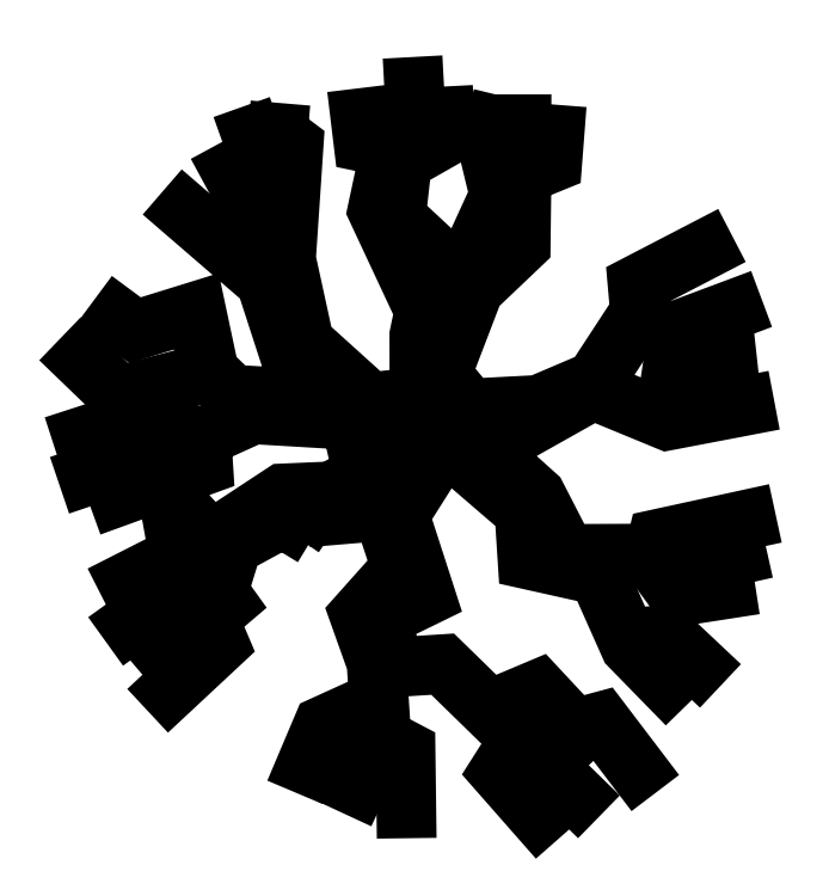
<metadata>
{"format":"dxf","ext":"dxf","renderer":"ezdxf+matplotlib","layout":"modelspace","background":"white","min_lineweight":24,"dpi":150}
</metadata>
<code>
0
SECTION
2
ENTITIES
0
POLYLINE
8
0
66
     1
10
0
20
0
30
0
0
VERTEX
8
0
10
771.5
20
1003
30
0
0
VERTEX
8
0
10
771.4
20
1113
30
0
0
SEQEND
8
0
0
POLYLINE
8
0
66
     1
10
0
20
0
30
0
0
VERTEX
8
0
10
581
20
1043
30
0
0
VERTEX
8
0
10
627.5
20
1079
30
0
0
VERTEX
8
0
10
622.9
20
1164
30
0
0
SEQEND
8
0
0
POLYLINE
8
0
66
     1
10
0
20
0
30
0
0
VERTEX
8
0
10
344.3
20
398.8
30
0
0
VERTEX
8
0
10
359.3
20
363.7
30
0
0
VERTEX
8
0
10
261.6
20
272.7
30
0
0
SEQEND
8
0
0
POLYLINE
8
0
66
     1
10
0
20
0
30
0
0
VERTEX
8
0
10
360.2
20
443.3
30
0
0
VERTEX
8
0
10
306.1
20
440.4
30
0
0
VERTEX
8
0
10
204.4
20
367.2
30
0
0
SEQEND
8
0
0
POLYLINE
8
0
66
     1
10
0
20
0
30
0
0
VERTEX
8
0
10
843.8
20
248.4
30
0
0
VERTEX
8
0
10
879.7
20
258.1
30
0
0
VERTEX
8
0
10
953.8
20
160.6
30
0
0
SEQEND
8
0
0
POLYLINE
8
0
66
     1
10
0
20
0
30
0
0
VERTEX
8
0
10
727.9
20
273.8
30
0
0
VERTEX
8
0
10
794.2
20
301.7
30
0
0
VERTEX
8
0
10
877.7
20
212.1
30
0
0
SEQEND
8
0
0
POLYLINE
8
0
66
     1
10
0
20
0
30
0
0
VERTEX
8
0
10
962.3
20
461.9
30
0
0
VERTEX
8
0
10
1105
20
493.9
30
0
0
SEQEND
8
0
0
POLYLINE
8
0
66
     1
10
0
20
0
30
0
0
VERTEX
8
0
10
914.5
20
371.6
30
0
0
VERTEX
8
0
10
968.6
20
376.4
30
0
0
VERTEX
8
0
10
1043
20
306.6
30
0
0
SEQEND
8
0
0
POLYLINE
8
0
66
     1
10
0
20
0
30
0
0
VERTEX
8
0
10
944
20
487
30
0
0
VERTEX
8
0
10
986.6
20
428.7
30
0
0
VERTEX
8
0
10
1090
20
444.7
30
0
0
SEQEND
8
0
0
POLYLINE
8
0
66
     1
10
0
20
0
30
0
0
VERTEX
8
0
10
966.5
20
669.8
30
0
0
VERTEX
8
0
10
976.9
20
738.3
30
0
0
VERTEX
8
0
10
1093
20
751
30
0
0
SEQEND
8
0
0
POLYLINE
8
0
66
     1
10
0
20
0
30
0
0
VERTEX
8
0
10
926.6
20
806.8
30
0
0
VERTEX
8
0
10
976.8
20
788.6
30
0
0
VERTEX
8
0
10
1099
20
834.1
30
0
0
SEQEND
8
0
0
POLYLINE
8
0
66
     1
10
0
20
0
30
0
0
VERTEX
8
0
10
457.3
20
992.6
30
0
0
VERTEX
8
0
10
419.9
20
1011
30
0
0
VERTEX
8
0
10
389.9
20
1096
30
0
0
SEQEND
8
0
0
POLYLINE
8
0
66
     1
10
0
20
0
30
0
0
VERTEX
8
0
10
385.6
20
890.2
30
0
0
VERTEX
8
0
10
411.1
20
943.3
30
0
0
VERTEX
8
0
10
356.3
20
1044
30
0
0
SEQEND
8
0
0
POLYLINE
8
0
66
     1
10
0
20
0
30
0
0
VERTEX
8
0
10
345.6
20
734.4
30
0
0
VERTEX
8
0
10
222.9
20
702
30
0
0
VERTEX
8
0
10
142.1
20
779.8
30
0
0
SEQEND
8
0
0
POLYLINE
8
0
66
     1
10
0
20
0
30
0
0
VERTEX
8
0
10
283.2
20
660.2
30
0
0
VERTEX
8
0
10
260.9
20
620.5
30
0
0
VERTEX
8
0
10
141.6
20
580.1
30
0
0
SEQEND
8
0
0
POLYLINE
8
0
66
     1
10
0
20
0
30
0
0
VERTEX
8
0
10
335
20
644.9
30
0
0
VERTEX
8
0
10
247.4
20
670.8
30
0
0
VERTEX
8
0
10
134
20
634
30
0
0
SEQEND
8
0
0
POLYLINE
8
0
66
     1
10
0
20
0
30
0
0
VERTEX
8
0
10
577
20
286.8
30
0
0
VERTEX
8
0
10
500.6
20
252.1
30
0
0
VERTEX
8
0
10
462.3
20
161.6
30
0
0
SEQEND
8
0
0
POLYLINE
8
0
66
     1
10
0
20
0
30
0
0
VERTEX
8
0
10
578.2
20
236.9
30
0
0
VERTEX
8
0
10
613.3
20
218.4
30
0
0
VERTEX
8
0
10
614.9
20
98.96
30
0
0
SEQEND
8
0
0
POLYLINE
8
0
66
     1
10
0
20
0
30
0
0
VERTEX
8
0
10
768.8
20
233.8
30
0
0
VERTEX
8
0
10
740.9
20
189.8
30
0
0
VERTEX
8
0
10
821.6
20
97.96
30
0
0
SEQEND
8
0
0
POLYLINE
8
0
66
     1
10
0
20
0
30
0
0
VERTEX
8
0
10
281.6
20
980
30
0
0
VERTEX
8
0
10
422.7
20
858.1
30
0
0
VERTEX
8
0
10
455.9
20
755.9
30
0
0
VERTEX
8
0
10
533.5
20
694.5
30
0
0
VERTEX
8
0
10
377.4
20
703.7
30
0
0
VERTEX
8
0
10
345.6
20
734.4
30
0
0
VERTEX
8
0
10
328
20
817.2
30
0
0
VERTEX
8
0
10
244.6
20
791.4
30
0
0
VERTEX
8
0
10
188.7
20
832.8
30
0
0
SEQEND
8
0
0
POLYLINE
8
0
66
     1
10
0
20
0
30
0
0
VERTEX
8
0
10
547
20
1121
30
0
0
VERTEX
8
0
10
555.8
20
1048
30
0
0
VERTEX
8
0
10
593.1
20
1040
30
0
0
VERTEX
8
0
10
574.9
20
955
30
0
0
VERTEX
8
0
10
639
20
818
30
0
0
VERTEX
8
0
10
632.1
20
784.8
30
0
0
VERTEX
8
0
10
632.2
20
700.9
30
0
0
VERTEX
8
0
10
565.2
20
693.3
30
0
0
VERTEX
8
0
10
475.2
20
774.7
30
0
0
VERTEX
8
0
10
450.3
20
888.5
30
0
0
VERTEX
8
0
10
460.7
20
1044
30
0
0
VERTEX
8
0
10
439.2
20
1060
30
0
0
VERTEX
8
0
10
442.7
20
1101
30
0
0
SEQEND
8
0
0
POLYLINE
8
0
66
     1
10
0
20
0
30
0
0
VERTEX
8
0
10
746.2
20
1110
30
0
0
VERTEX
8
0
10
727.5
20
1033
30
0
0
VERTEX
8
0
10
741.4
20
976
30
0
0
VERTEX
8
0
10
689.4
20
862.1
30
0
0
VERTEX
8
0
10
600.1
20
945.3
30
0
0
VERTEX
8
0
10
608.7
20
1022
30
0
0
VERTEX
8
0
10
667.9
20
1055
30
0
0
VERTEX
8
0
10
664.3
20
1124
30
0
0
SEQEND
8
0
0
POLYLINE
8
0
66
     1
10
0
20
0
30
0
0
VERTEX
8
0
10
1058
20
920.7
30
0
0
VERTEX
8
0
10
929.6
20
853.9
30
0
0
VERTEX
8
0
10
932.9
20
816.4
30
0
0
VERTEX
8
0
10
871.5
20
722.4
30
0
0
VERTEX
8
0
10
794.6
20
689.7
30
0
0
VERTEX
8
0
10
700.8
20
684.8
30
0
0
VERTEX
8
0
10
662.1
20
731.4
30
0
0
VERTEX
8
0
10
706.7
20
847.7
30
0
0
VERTEX
8
0
10
770.3
20
908.3
30
0
0
VERTEX
8
0
10
771.5
20
1003
30
0
0
VERTEX
8
0
10
813.4
20
1020
30
0
0
VERTEX
8
0
10
819.4
20
1099
30
0
0
SEQEND
8
0
0
POLYLINE
8
0
66
     1
10
0
20
0
30
0
0
VERTEX
8
0
10
1118
20
541.8
30
0
0
VERTEX
8
0
10
957
20
506.9
30
0
0
VERTEX
8
0
10
952.1
20
487
30
0
0
VERTEX
8
0
10
832.3
20
486.6
30
0
0
VERTEX
8
0
10
791.5
20
565.8
30
0
0
VERTEX
8
0
10
700.3
20
647.9
30
0
0
VERTEX
8
0
10
704.9
20
671.6
30
0
0
VERTEX
8
0
10
776.2
20
657.8
30
0
0
VERTEX
8
0
10
869
20
710
30
0
0
VERTEX
8
0
10
970.3
20
668.3
30
0
0
VERTEX
8
0
10
1116
20
696.1
30
0
0
SEQEND
8
0
0
POLYLINE
8
0
66
     1
10
0
20
0
30
0
0
VERTEX
8
0
10
877
20
128.1
30
0
0
VERTEX
8
0
10
663.9
20
336.3
30
0
0
VERTEX
8
0
10
599.9
20
332.2
30
0
0
VERTEX
8
0
10
578.1
20
398.3
30
0
0
VERTEX
8
0
10
640.7
20
428.9
30
0
0
VERTEX
8
0
10
604.9
20
539.5
30
0
0
VERTEX
8
0
10
667
20
637.6
30
0
0
VERTEX
8
0
10
775.3
20
544.3
30
0
0
VERTEX
8
0
10
779.5
20
479.1
30
0
0
VERTEX
8
0
10
876.2
20
457.6
30
0
0
VERTEX
8
0
10
919.3
20
360.9
30
0
0
VERTEX
8
0
10
997.2
20
281.2
30
0
0
SEQEND
8
0
0
POLYLINE
8
0
66
     1
10
0
20
0
30
0
0
VERTEX
8
0
10
198.3
20
430.3
30
0
0
VERTEX
8
0
10
304.4
20
484.2
30
0
0
VERTEX
8
0
10
299.4
20
511.6
30
0
0
VERTEX
8
0
10
328.4
20
525.8
30
0
0
VERTEX
8
0
10
348.1
20
504.5
30
0
0
VERTEX
8
0
10
446.3
20
569
30
0
0
VERTEX
8
0
10
585.1
20
575
30
0
0
VERTEX
8
0
10
634.5
20
651.9
30
0
0
VERTEX
8
0
10
583.2
20
654.7
30
0
0
VERTEX
8
0
10
546.6
20
632.8
30
0
0
VERTEX
8
0
10
538.1
20
669.1
30
0
0
VERTEX
8
0
10
405.7
20
676.9
30
0
0
VERTEX
8
0
10
335
20
644.9
30
0
0
VERTEX
8
0
10
337.4
20
607
30
0
0
VERTEX
8
0
10
183.5
20
551.2
30
0
0
SEQEND
8
0
0
POLYLINE
8
0
66
     1
10
0
20
0
30
0
0
VERTEX
8
0
10
431.7
20
496.5
30
0
0
VERTEX
8
0
10
460.2
20
543.3
30
0
0
VERTEX
8
0
10
377.2
20
498.2
30
0
0
VERTEX
8
0
10
357.8
20
435.6
30
0
0
VERTEX
8
0
10
369.1
20
419.9
30
0
0
VERTEX
8
0
10
254.3
20
322.2
30
0
0
SEQEND
8
0
0
POLYLINE
8
0
66
     1
10
0
20
0
30
0
0
VERTEX
8
0
10
529.7
20
132.4
30
0
0
VERTEX
8
0
10
580
20
240.8
30
0
0
VERTEX
8
0
10
573.8
20
337.8
30
0
0
VERTEX
8
0
10
550.2
20
403.8
30
0
0
VERTEX
8
0
10
607.5
20
468
30
0
0
VERTEX
8
0
10
582
20
545
30
0
0
VERTEX
8
0
10
478.2
20
536.3
30
0
0
VERTEX
8
0
10
461.4
20
511.8
30
0
0
SEQEND
8
0
0
ENDSEC
0
EOF

</code>
